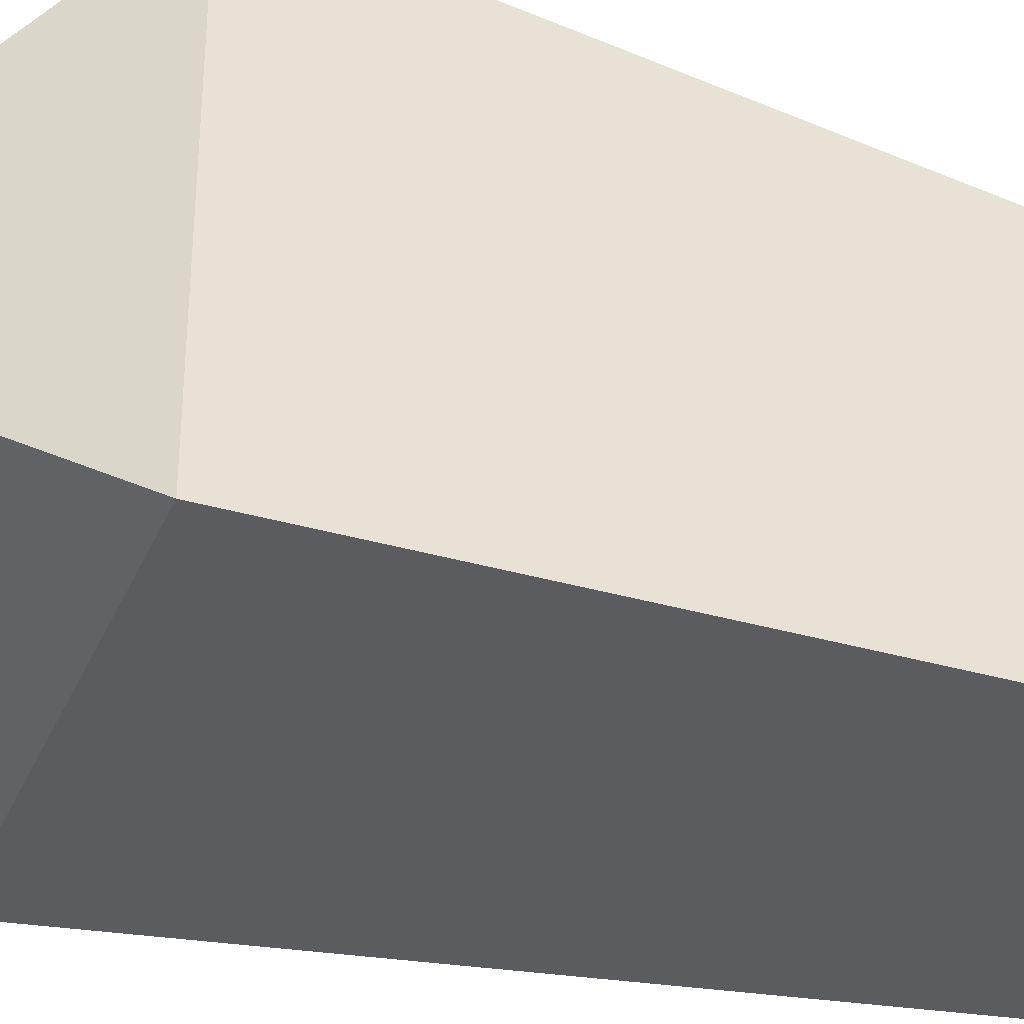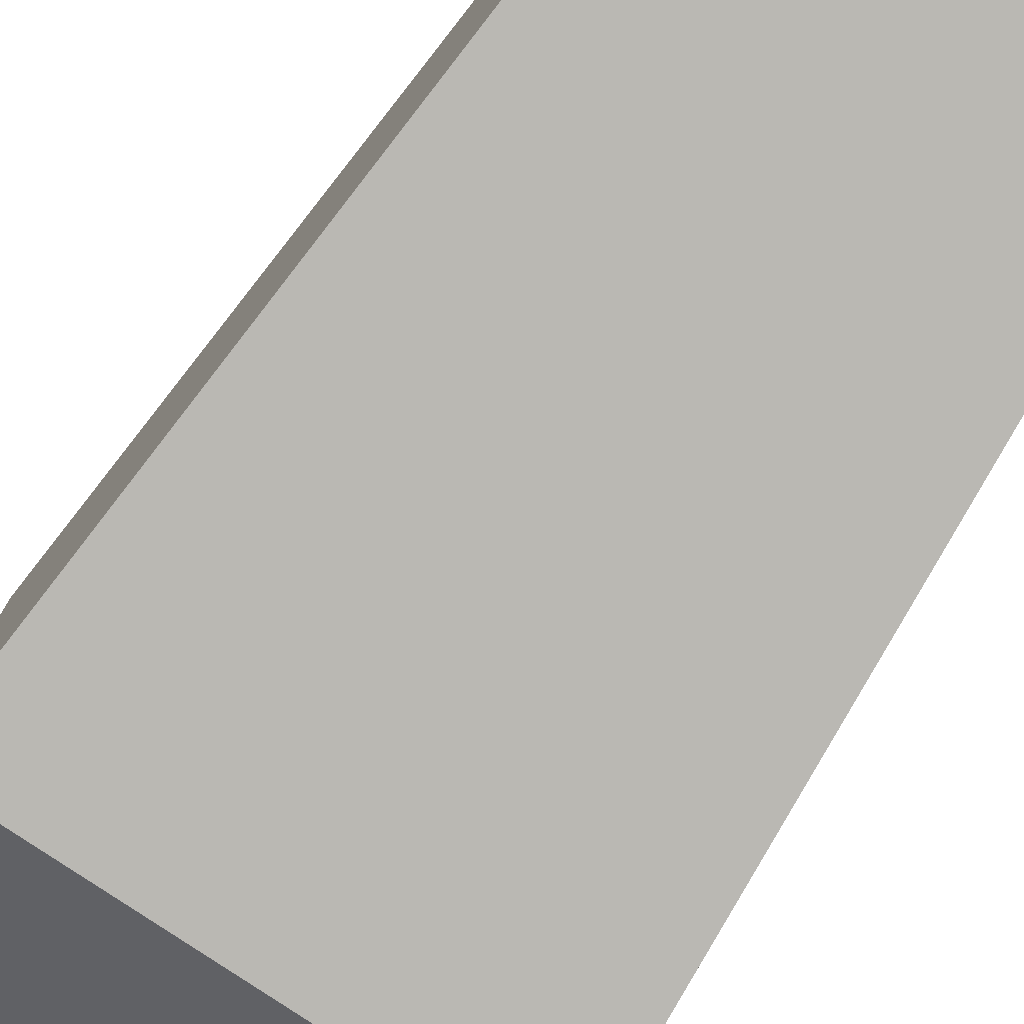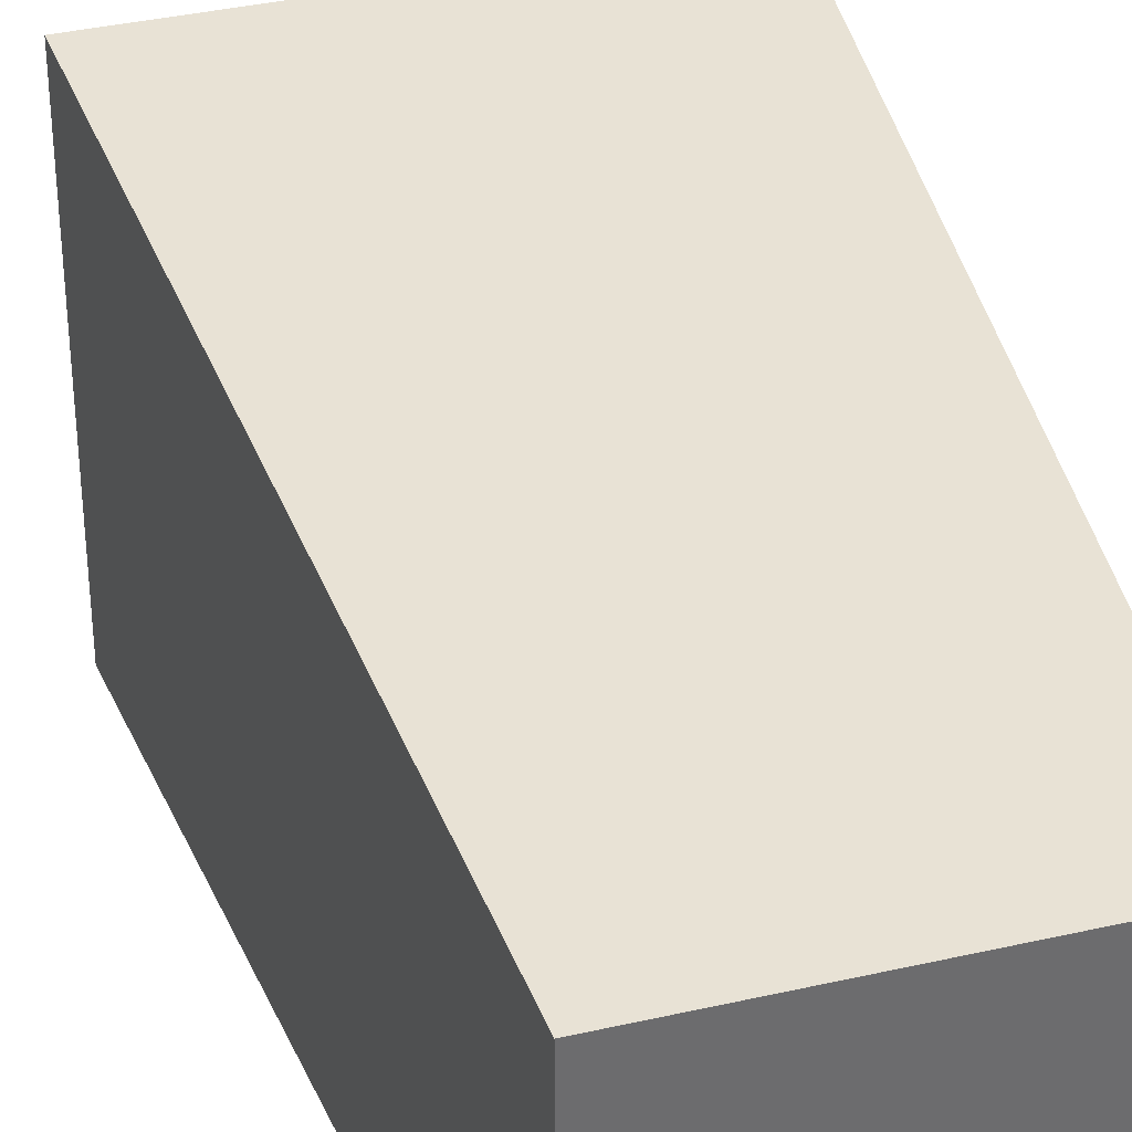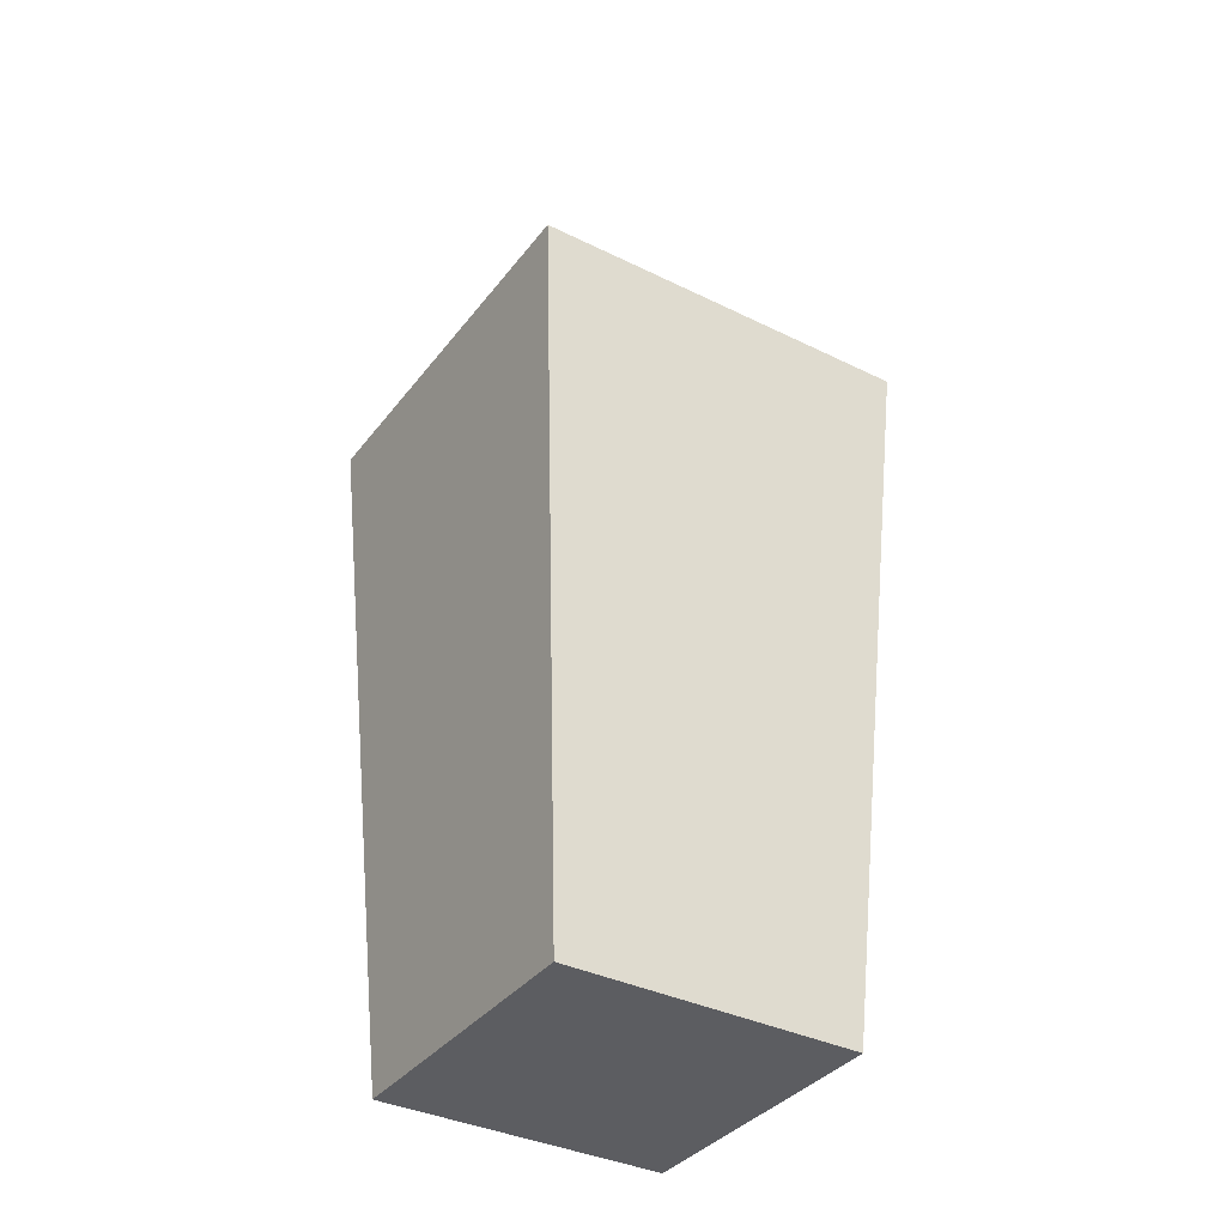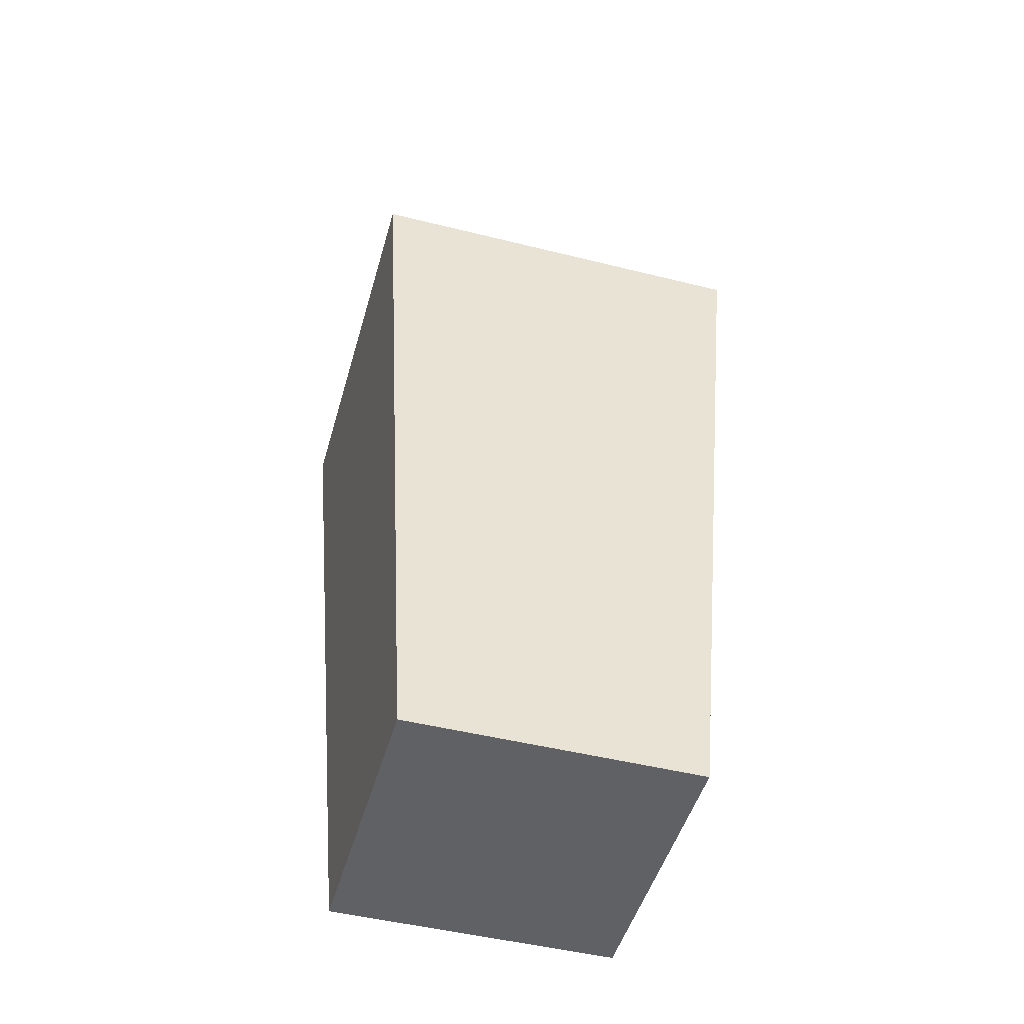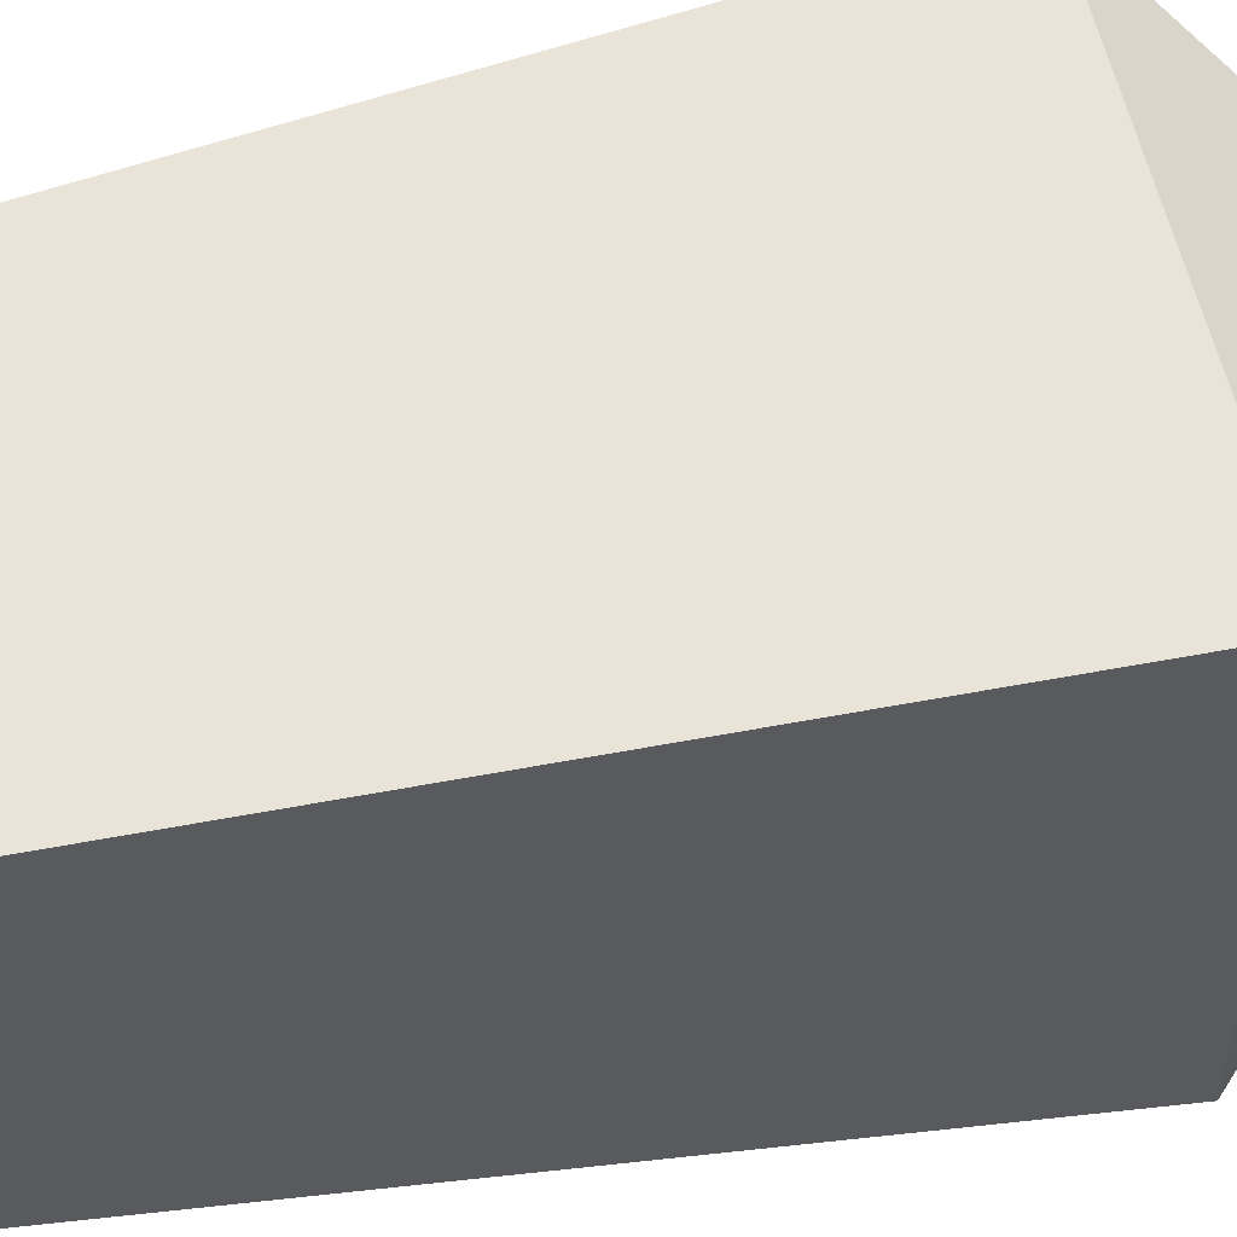
<metadata>
{"format":"obj","ext":"obj","renderer":"f3d","projection":"perspective","resolution":1024,"background":"white","views":[{"elev":-37.0,"azim":-111.4,"up":"+Z"},{"elev":-79.0,"azim":-33.9,"up":"+Z"},{"elev":36.5,"azim":-16.6,"up":"+Z"},{"elev":-36.5,"azim":-122.6,"up":"+Y"},{"elev":-48.1,"azim":74.4,"up":"+Y"},{"elev":56.3,"azim":77.2,"up":"+Z"}]}
</metadata>
<code>
o Cube
v 1.347 3.9 -1.347
v 1 -1 -1
v 1.347 3.9 1.347
v 1 -1 1
v -1.347 3.9 -1.347
v -1 -1 -1
v -1.347 3.9 1.347
v -1 -1 1
v 0 5.5 0
v 0 5.5 0
v 0 5.5 0
v 0 5.5 0
f 5 7 12 11
f 4 3 7 8
f 8 7 5 6
f 6 2 4 8
f 2 1 3 4
f 6 5 1 2
f 3 1 9 10
f 1 5 11 9
f 7 3 10 12
f 9 11 10 12

</code>
